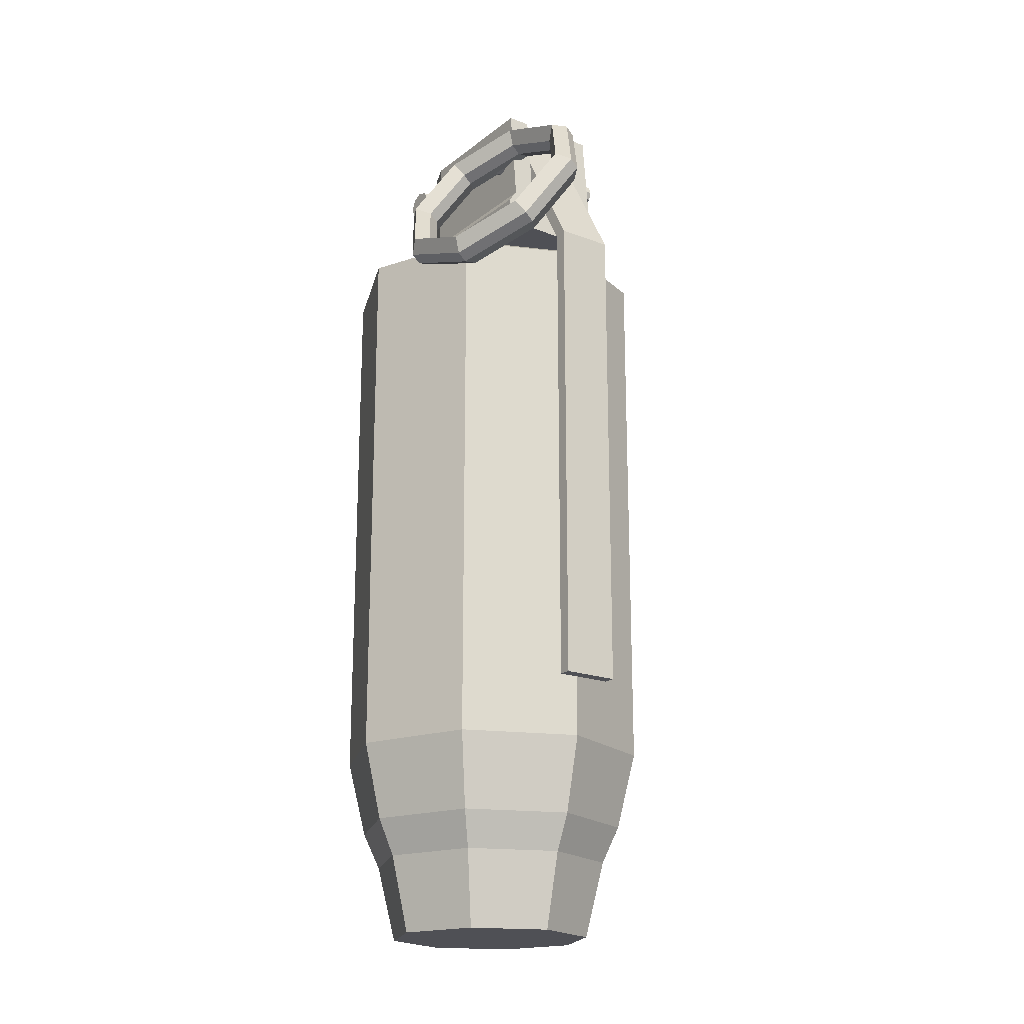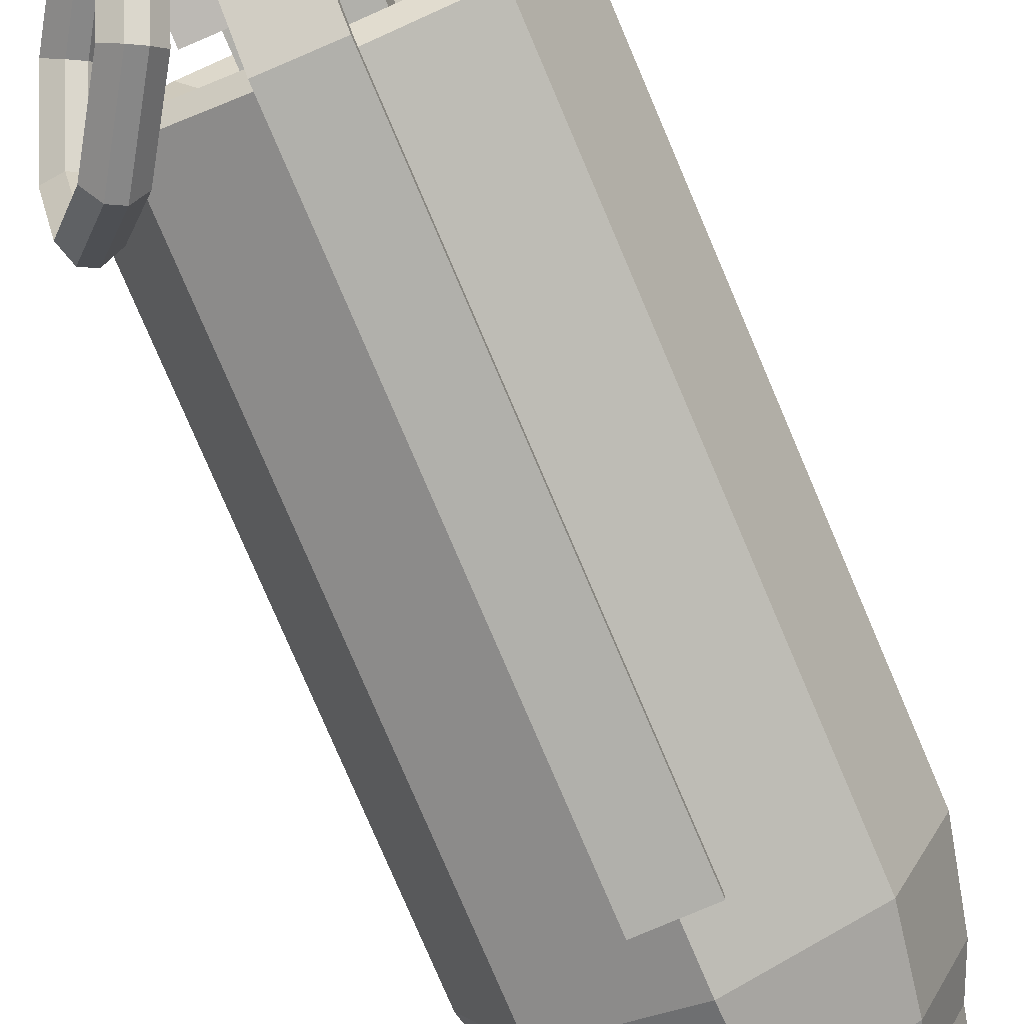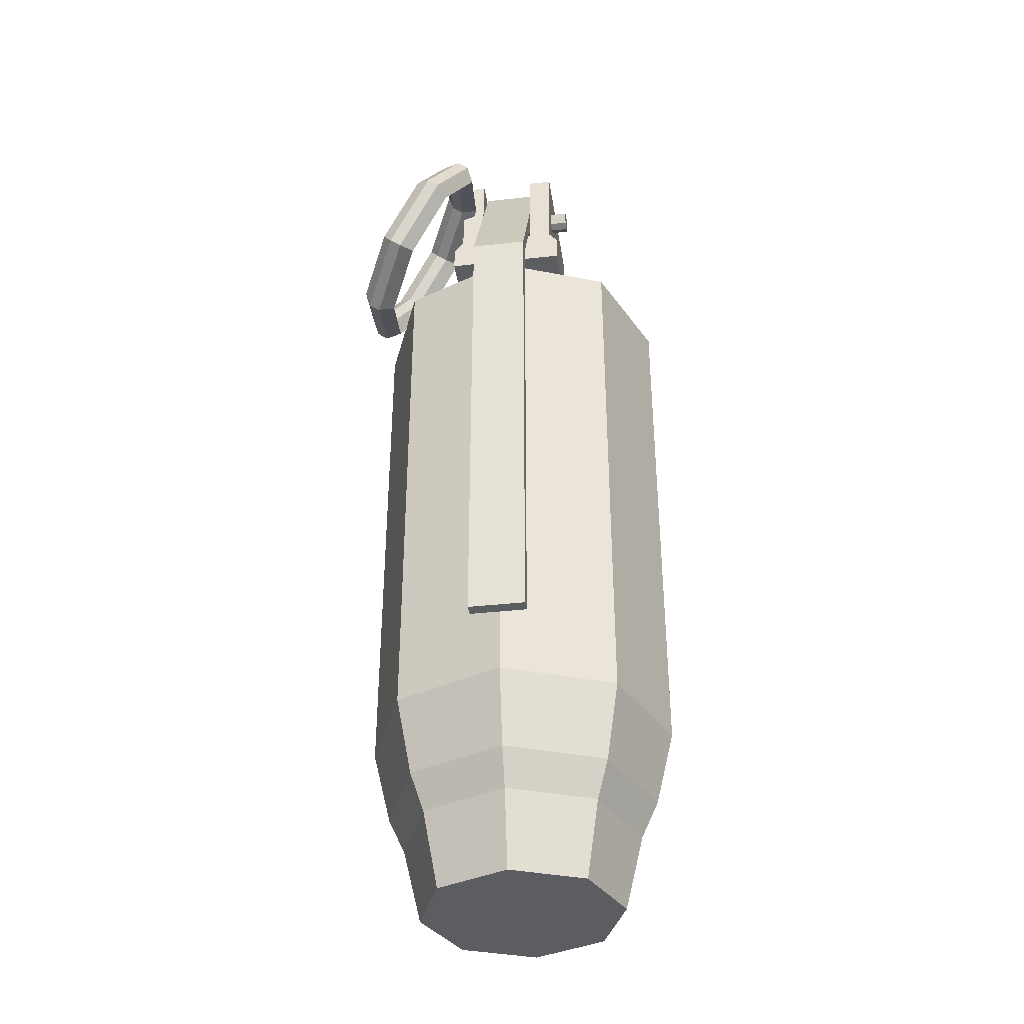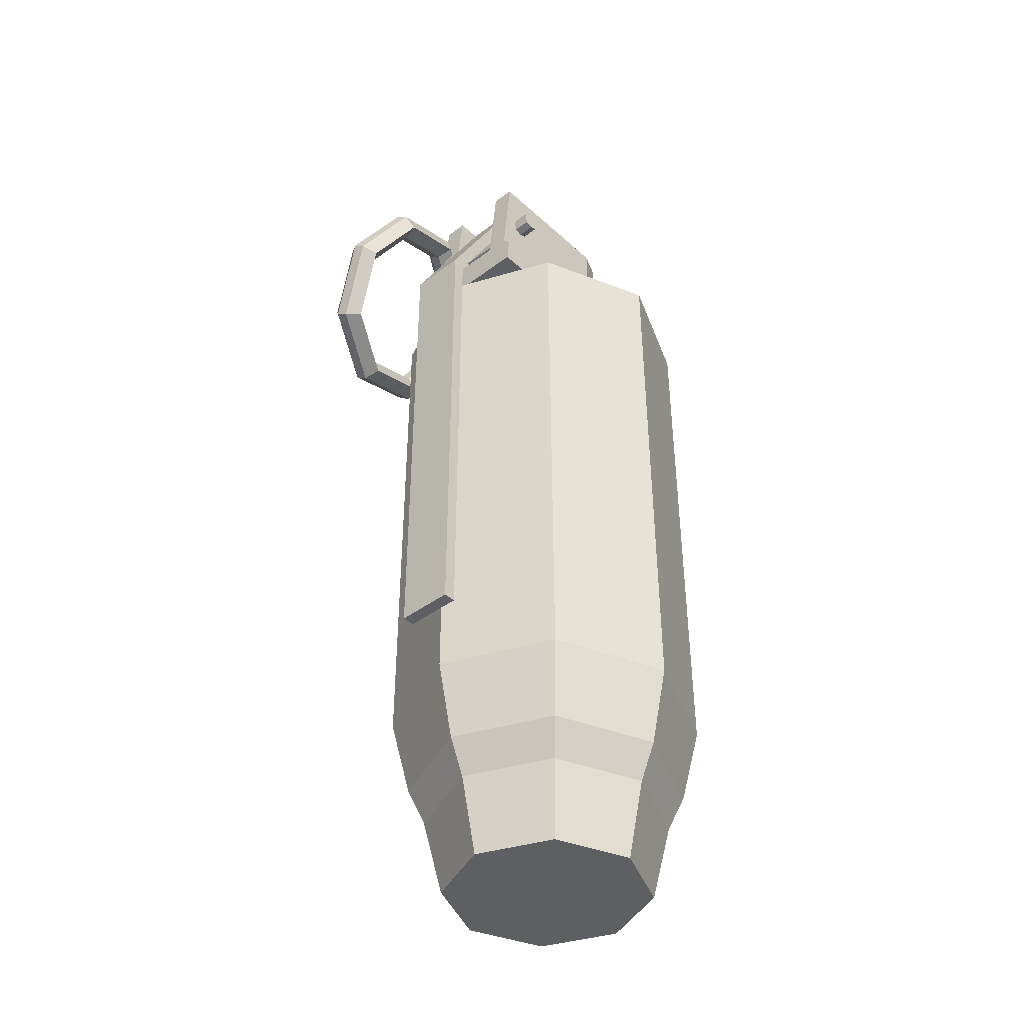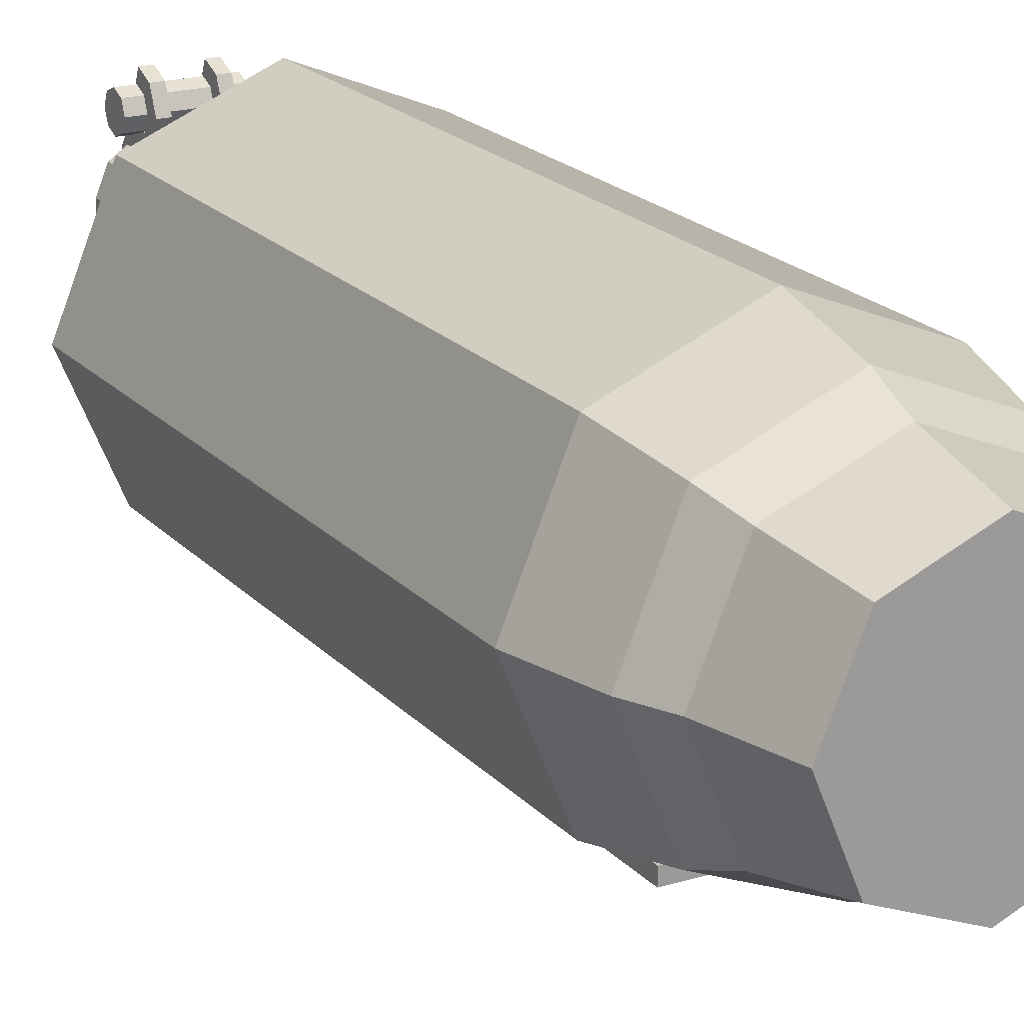
<metadata>
{"format":"obj","ext":"obj","renderer":"f3d","projection":"perspective","resolution":1024,"background":"white","views":[{"elev":-19.4,"azim":144.7,"up":"+Y"},{"elev":-78.5,"azim":-156.9,"up":"+Z"},{"elev":-36.9,"azim":-171.7,"up":"+Y"},{"elev":-41.2,"azim":-137.7,"up":"+Y"},{"elev":20.1,"azim":-29.1,"up":"+Z"}]}
</metadata>
<code>
o Incendiary_West
v -0 -0.05859 -0.01934
v 0.01368 -0.05859 -0.01368
v 0.01934 -0.05859 0
v 0.01368 -0.05859 0.01368
v -0 -0.05859 0.01934
v -0.01368 -0.05859 0.01368
v -0.01934 -0.05859 -0
v -0.01368 -0.05859 -0.01368
v 0 0.04659 -0.01738
v 0.01229 0.04659 -0.01229
v 0.01738 0.04659 0
v 0.01229 0.04659 0.01229
v -0 0.04659 0.01738
v -0.01229 0.04659 0.01229
v -0.01738 0.04659 -0
v -0.01229 0.04659 -0.01229
v -0.01768 -0.04054 0.01768
v -0 -0.04054 0.025
v 0.025 -0.04054 0
v 0.01768 -0.04054 0.01768
v 0 -0.04054 -0.025
v -0.01768 -0.04054 -0.01768
v -0.025 -0.04054 -0
v 0.01768 -0.04054 -0.01768
v 0.01534 0.04872 -0.01534
v 0.01768 0.04689 -0.01768
v 0 0.04689 -0.025
v 0 0.04872 -0.0217
v 0.0217 0.04872 0
v 0.025 0.04689 0
v 0.01534 0.04872 0.01534
v 0.01768 0.04689 0.01768
v -0 0.04872 0.0217
v -0 0.04689 0.025
v -0.01534 0.04872 0.01534
v -0.01768 0.04689 0.01768
v -0.0217 0.04872 -0
v -0.025 0.04689 -0
v -0.01534 0.04872 -0.01534
v -0.01768 0.04689 -0.01768
v 0.007075 0.05241 -0.007336
v 0.008286 0.07512 -0.01791
v 0.007075 0.05241 0.004947
v 0.004028 0.05241 0.007994
v 0.006183 0.05241 0.007101
v 0.004568 0.07512 0.01071
v 0.008286 0.07512 0.005487
v 0.006756 0.07512 0.009181
v 0.009792 0.05691 -0.01973
v 0.004568 0.05691 0.01071
v 0.008262 0.05691 0.009181
v 0.009792 0.05691 0.005487
v 0.006756 0.05894 0.009181
v 0.008286 0.05894 0.005487
v 0.008286 0.05894 -0.01953
v 0.004568 0.05894 0.01071
v 0.004568 0.07512 -0.01791
v 0.004568 0.05894 -0.01953
v 0.004568 0.07512 -0.01159
v 0.004568 0.05894 -0.01285
v 0.004568 0.05241 0.01071
v 0.008262 0.05241 0.009181
v 0.009792 0.05241 0.005487
v 0.009792 0.05241 -0.02018
v 0.004028 0.04572 0.007994
v 0.006183 0.04572 0.007101
v 0.007075 0.04572 0.004947
v 0.007075 0.04572 -0.007336
v -0.007075 0.05241 -0.007336
v -0.008286 0.07512 -0.01791
v -0.007075 0.05241 0.004947
v -0.004028 0.05241 0.007994
v -0.006183 0.05241 0.007101
v -0.004568 0.07512 0.01071
v -0.008286 0.07512 0.005487
v -0.006756 0.07512 0.009181
v -0.009792 0.05691 -0.01973
v -0.004568 0.05691 0.01071
v -0.008262 0.05691 0.009181
v -0.009792 0.05691 0.005487
v -0.006756 0.05894 0.009181
v -0.008286 0.05894 0.005487
v -0.008286 0.05894 -0.01953
v -0.004568 0.05894 0.01071
v -0.004568 0.07512 -0.01791
v -0.004568 0.05894 -0.01953
v -0.004568 0.07512 -0.01159
v -0.004568 0.05894 -0.01285
v -0.004568 0.05241 0.01071
v -0.008262 0.05241 0.009181
v -0.009792 0.05241 0.005487
v -0.009792 0.05241 -0.02018
v -0.004028 0.04572 0.007994
v -0.006183 0.04572 0.007101
v -0.007075 0.04572 0.004947
v -0.007075 0.04572 -0.007336
v 0.01747 0.05325 -0.006852
v 0.01973 0.0542 -0.005443
v 0.02142 0.05515 -0.005949
v 0.02253 0.05609 -0.008371
v 0.02027 0.05515 -0.009781
v 0.01858 0.0542 -0.009274
v 0.01111 0.06305 -0.009753
v 0.01256 0.06524 -0.008712
v 0.01425 0.06618 -0.009218
v 0.01617 0.06588 -0.01127
v 0.01472 0.06369 -0.01231
v 0.01303 0.06275 -0.01181
v 0.005829 0.0671 -0.01977
v 0.00661 0.06981 -0.02001
v 0.008298 0.07076 -0.02051
v 0.01089 0.06994 -0.02129
v 0.01011 0.06723 -0.02106
v 0.008423 0.06629 -0.02055
v 0.004722 0.06305 -0.03104
v 0.005363 0.06524 -0.03271
v 0.00705 0.06618 -0.03322
v 0.009785 0.06588 -0.03256
v 0.009145 0.06369 -0.03089
v 0.007457 0.06275 -0.03039
v 0.008435 0.05325 -0.03696
v 0.009548 0.0542 -0.03939
v 0.01124 0.05515 -0.03989
v 0.0135 0.05609 -0.03848
v 0.01239 0.05515 -0.03606
v 0.0107 0.0542 -0.03556
v 0.01479 0.04346 -0.03406
v 0.01672 0.04316 -0.03612
v 0.0184 0.04411 -0.03662
v 0.01986 0.0463 -0.03558
v 0.01793 0.0466 -0.03353
v 0.01625 0.04566 -0.03302
v 0.02007 0.03941 -0.02405
v 0.02267 0.03859 -0.02482
v 0.02436 0.03954 -0.02533
v 0.02514 0.04224 -0.02556
v 0.02254 0.04306 -0.02479
v 0.02085 0.04211 -0.02428
v 0.02118 0.04346 -0.01277
v 0.02391 0.04316 -0.01212
v 0.0256 0.04411 -0.01262
v 0.02624 0.0463 -0.01429
v 0.02351 0.0466 -0.01495
v 0.02182 0.04566 -0.01444
v 0.004568 0.07645 -0.01325
v 0.004568 0.07645 0.01042
v 0.002834 0.07645 0.01042
v 0.004568 0.07447 0.01296
v 0.002834 0.07447 0.01296
v 0.004568 0.07033 0.01296
v 0.002834 0.07033 0.01296
v 0.004568 0.06953 0.01506
v 0.002834 0.06953 0.01506
v 0.004568 0.07033 0.017
v 0.002834 0.07033 0.017
v 0.004568 0.07228 0.01782
v 0.002834 0.07228 0.01782
v 0.004568 0.04831 -0.0288
v 0.004568 -0.03131 -0.0288
v 0 0.07645 0.009568
v -0.004568 0.07645 -0.01325
v -0.004568 0.07645 0.01042
v -0.002834 0.07645 0.01042
v -0.004568 0.07447 0.01296
v -0.002834 0.07447 0.01296
v -0.004568 0.07033 0.01296
v -0.002834 0.07033 0.01296
v -0.004568 0.06953 0.01506
v -0.002834 0.06953 0.01506
v -0.004568 0.07033 0.017
v -0.002834 0.07033 0.017
v -0.004568 0.07228 0.01782
v -0.002834 0.07228 0.01782
v -0.004568 0.04831 -0.0288
v -0.004568 -0.03131 -0.0288
v 0.004568 0.07445 -0.01207
v 0.004568 0.07445 0.009734
v 0.002834 0.07433 0.00992
v 0.004568 0.0735 0.01096
v 0.002834 0.0735 0.01096
v 0.004568 0.06895 0.01096
v 0.002834 0.06895 0.01096
v 0.004568 0.06738 0.01509
v 0.002834 0.06738 0.01509
v 0.004568 0.06879 0.01853
v 0.002834 0.06879 0.01853
v 0.004568 0.07151 0.01966
v 0.002834 0.07151 0.01966
v 0.004568 0.04779 -0.0268
v 0.004568 -0.03131 -0.0268
v 0 0.07445 0.009568
v -0.004568 0.07445 -0.01207
v -0.004568 0.07445 0.009734
v -0.002834 0.07433 0.00992
v -0.004568 0.0735 0.01096
v -0.002834 0.0735 0.01096
v -0.004568 0.06895 0.01096
v -0.002834 0.06895 0.01096
v -0.004568 0.06738 0.01509
v -0.002834 0.06738 0.01509
v -0.004568 0.06879 0.01853
v -0.002834 0.06879 0.01853
v -0.004568 0.07151 0.01966
v -0.002834 0.07151 0.01966
v -0.004568 0.04779 -0.0268
v -0.004568 -0.03131 -0.0268
v 0.007014 0.07228 0.01247
v 0.007014 0.07045 0.01323
v 0.007014 0.06969 0.01506
v 0.007014 0.07045 0.01689
v 0.007014 0.07228 0.01765
v 0.007014 0.07411 0.01689
v 0.007014 0.07487 0.01506
v 0.007014 0.07411 0.01323
v 0.01112 0.06646 -0.01654
v 0.01112 0.06523 -0.01604
v 0.01112 0.06472 -0.0148
v 0.01112 0.06523 -0.01357
v 0.01112 0.06646 -0.01307
v 0.01112 0.06769 -0.01357
v 0.01112 0.0682 -0.0148
v 0.01112 0.06769 -0.01604
v 0.002819 0.07411 0.01323
v 0.002819 0.07228 0.01247
v 0.002819 0.07045 0.01323
v 0.002819 0.07411 0.01071
v 0.002819 0.07045 0.01071
v -0.007014 0.07228 0.01247
v -0.007014 0.07045 0.01323
v -0.007014 0.06969 0.01506
v -0.007014 0.07045 0.01689
v -0.007014 0.07228 0.01765
v -0.007014 0.07411 0.01689
v -0.007014 0.07487 0.01506
v -0.007014 0.07411 0.01323
v -0.01112 0.06646 -0.01654
v -0.01112 0.06523 -0.01604
v -0.01112 0.06472 -0.0148
v -0.01112 0.06523 -0.01357
v -0.01112 0.06646 -0.01307
v -0.01112 0.06769 -0.01357
v -0.01112 0.0682 -0.0148
v -0.01112 0.06769 -0.01604
v -0.002819 0.07411 0.01323
v -0.002819 0.07228 0.01247
v -0.002819 0.07045 0.01323
v -0.002819 0.07411 0.01071
v -0.002819 0.07045 0.01071
v -0 -0.07079 -0.01637
v 0.01158 -0.07079 -0.01158
v 0.01637 -0.07079 0
v 0.01158 -0.07079 0.01158
v -0 -0.07079 0.01637
v -0.01158 -0.07079 0.01158
v -0.01637 -0.07079 0
v -0.01158 -0.07079 -0.01158
v 0.01558 -0.05275 0.01558
v 0.02203 -0.05275 0
v -0.01558 -0.05275 0.01558
v -0 -0.05275 0.02203
v 0.01558 -0.05275 -0.01558
v -0.02203 -0.05275 -0
v -0.01558 -0.05275 -0.01558
v 0 -0.05275 -0.02203
f 10 11 29 25
f 263 8 7 262
f 11 12 31 29
f 262 7 6 259
f 21 27 26 24
f 260 5 4 257
f 259 6 5 260
f 249 250 251 252 253 254 255 256
f 257 4 3 258
f 10 9 16 15 14 13 12 11
f 12 13 33 31
f 13 14 35 33
f 36 17 18 34
f 2 261 258 3
f 14 15 37 35
f 8 263 264 1
f 15 16 39 37
f 1 264 261 2
f 24 26 30 19
f 16 9 28 39
f 32 20 19 30
f 34 18 20 32
f 38 23 17 36
f 40 22 23 38
f 22 40 27 21
f 26 27 28 25
f 30 26 25 29
f 32 30 29 31
f 34 32 31 33
f 36 34 33 35
f 38 36 35 37
f 40 38 37 39
f 27 40 39 28
f 9 10 25 28
f 58 57 42 55
f 58 86 88 60
f 55 42 47 54
f 50 61 62 51
f 51 62 63 52
f 41 43 67 68
f 53 51 52 54
f 56 50 51 53
f 64 49 52 63
f 46 56 53 48
f 48 53 54 47
f 49 55 54 52
f 84 56 46 74
f 78 50 56 84
f 42 57 59 46 48 47
f 59 57 58 60
f 46 59 60 56
f 60 88 87 59
f 74 46 59 87
f 61 89 72 44
f 44 45 62 61
f 45 43 63 62
f 43 41 64 63
f 72 93 65 44
f 68 96 69 41
f 45 44 65 66
f 43 45 66 67
f 86 83 70 85
f 83 82 75 70
f 78 79 90 89
f 79 80 91 90
f 69 96 95 71
f 81 82 80 79
f 84 81 79 78
f 92 91 80 77
f 64 41 69 92
f 74 76 81 84
f 76 75 82 81
f 77 80 82 83
f 64 92 77 49
f 70 75 76 74 87 85
f 87 88 86 85
f 74 84 88 87
f 72 89 90 73
f 73 90 91 71
f 71 91 92 69
f 73 94 93 72
f 71 95 94 73
f 49 77 83 86 58 55
f 89 61 50 78
f 97 103 108 102
f 98 104 103 97
f 99 105 104 98
f 100 106 105 99
f 101 107 106 100
f 102 108 107 101
f 103 109 114 108
f 104 110 109 103
f 105 111 110 104
f 106 112 111 105
f 107 113 112 106
f 108 114 113 107
f 109 115 120 114
f 110 116 115 109
f 111 117 116 110
f 112 118 117 111
f 113 119 118 112
f 114 120 119 113
f 115 121 126 120
f 116 122 121 115
f 117 123 122 116
f 118 124 123 117
f 119 125 124 118
f 120 126 125 119
f 121 127 132 126
f 122 128 127 121
f 123 129 128 122
f 124 130 129 123
f 125 131 130 124
f 126 132 131 125
f 127 133 138 132
f 128 134 133 127
f 129 135 134 128
f 130 136 135 129
f 131 137 136 130
f 132 138 137 131
f 133 139 144 138
f 134 140 139 133
f 135 141 140 134
f 136 142 141 135
f 137 143 142 136
f 138 144 143 137
f 139 97 102 144
f 140 98 97 139
f 141 99 98 140
f 142 100 99 141
f 143 101 100 142
f 144 102 101 143
f 146 147 149 148
f 148 149 151 150
f 150 151 153 152
f 152 153 155 154
f 154 155 157 156
f 159 175 174 158
f 176 192 205 189
f 162 164 165 163
f 164 166 167 165
f 166 168 169 167
f 168 170 171 169
f 170 172 173 171
f 177 178 191
f 177 179 180 178
f 179 181 182 180
f 181 183 184 182
f 183 185 186 184
f 185 187 188 186
f 189 205 206 190
f 192 176 177 191 193
f 175 159 190 206
f 193 191 194
f 193 194 196 195
f 195 196 198 197
f 197 198 200 199
f 199 200 202 201
f 201 202 204 203
f 147 160 191 178
f 145 161 160
f 149 147 178 180
f 146 148 179 177
f 151 149 180 182
f 148 150 181 179
f 153 151 182 184
f 150 152 183 181
f 155 153 184 186
f 152 154 185 183
f 156 157 188 187
f 157 155 186 188
f 154 156 187 185
f 158 145 176 189
f 159 158 189 190
f 145 146 177 176
f 160 163 194 191
f 160 147 146 145
f 163 165 196 194
f 164 162 193 195
f 165 167 198 196
f 166 164 195 197
f 167 169 200 198
f 168 166 197 199
f 169 171 202 200
f 170 168 199 201
f 173 172 203 204
f 171 173 204 202
f 172 170 201 203
f 161 174 205 192
f 174 175 206 205
f 162 161 192 193
f 158 174 161 145
f 162 163 160 161
f 208 207 214 213 212 211 210 209
f 246 248 227 225
f 244 247 248 246 245
f 216 215 222 221 220 219 218 217
f 236 243 222 215
f 242 241 220 221
f 240 239 218 219
f 238 237 216 217
f 243 242 221 222
f 241 240 219 220
f 239 238 217 218
f 207 224 223 214
f 208 225 224 207
f 246 225 208 209 230 229
f 226 247 244 223
f 237 236 215 216
f 229 230 231 232 233 234 235 228
f 237 238 239 240 241 242 243 236
f 231 210 211 232
f 233 212 213 234
f 209 210 231 230
f 228 235 244 245
f 229 228 245 246
f 211 212 233 232
f 213 214 223 244 235 234
f 223 224 225 227 226
f 1 2 250 249
f 2 3 251 250
f 3 4 252 251
f 4 5 253 252
f 5 6 254 253
f 6 7 255 254
f 7 8 256 255
f 8 1 249 256
f 257 258 19 20
f 259 260 18 17
f 260 257 20 18
f 258 261 24 19
f 262 259 17 23
f 264 263 22 21
f 263 262 23 22
f 261 264 21 24

</code>
